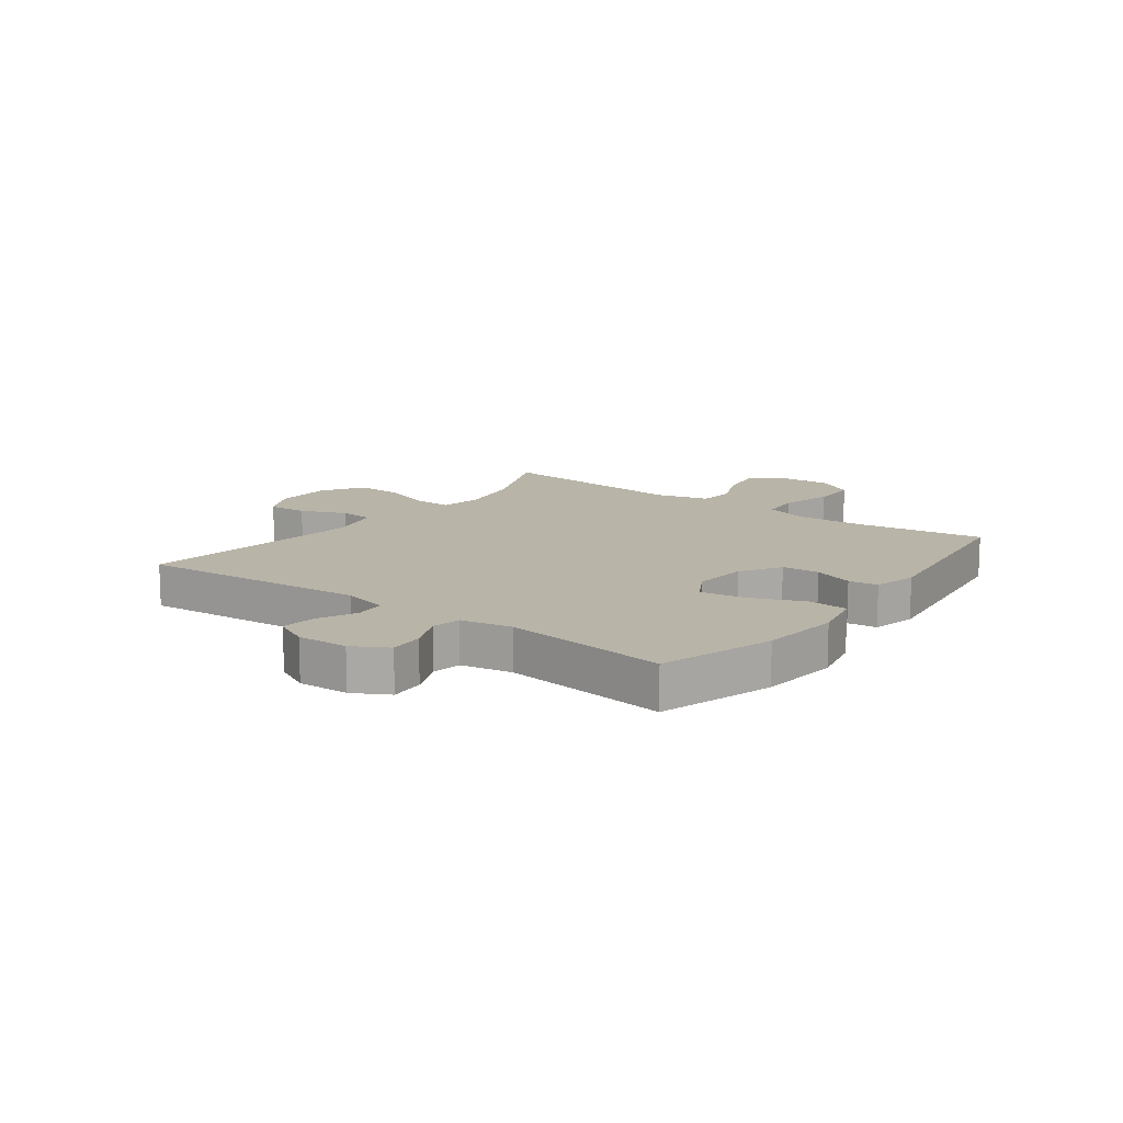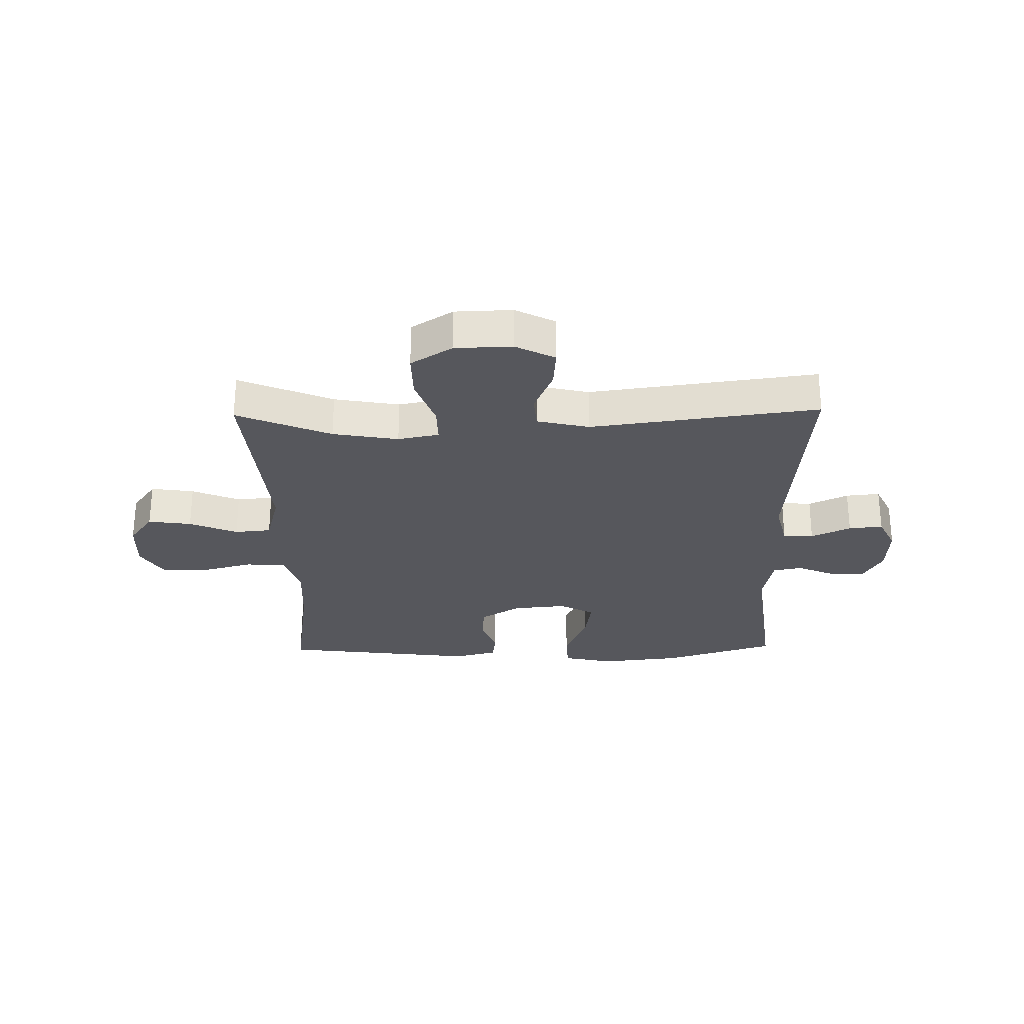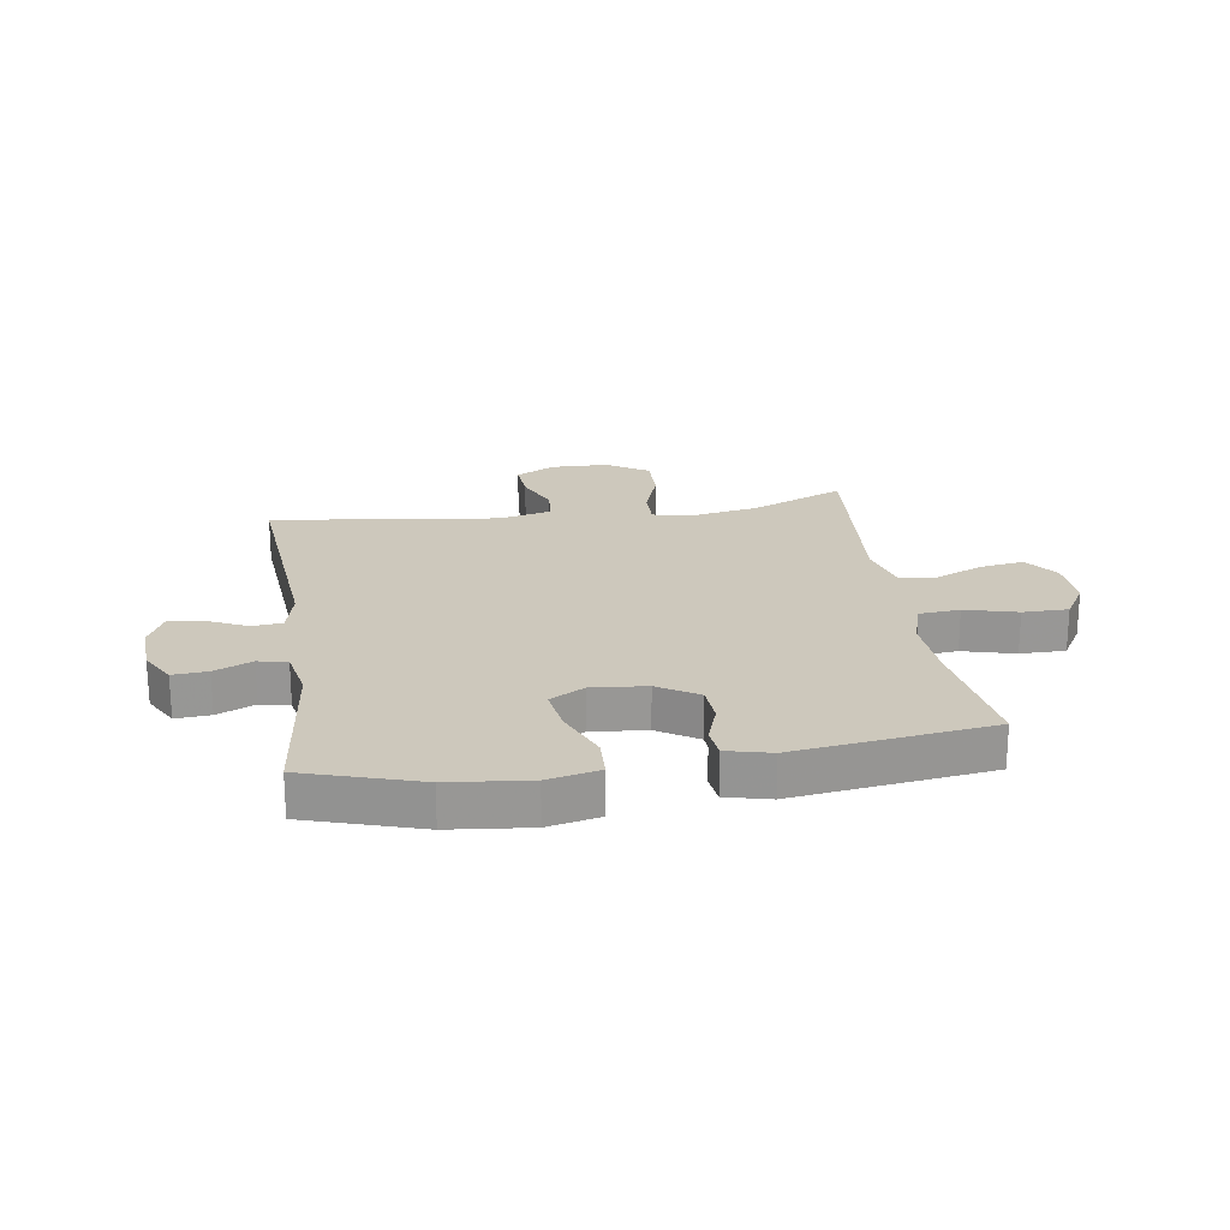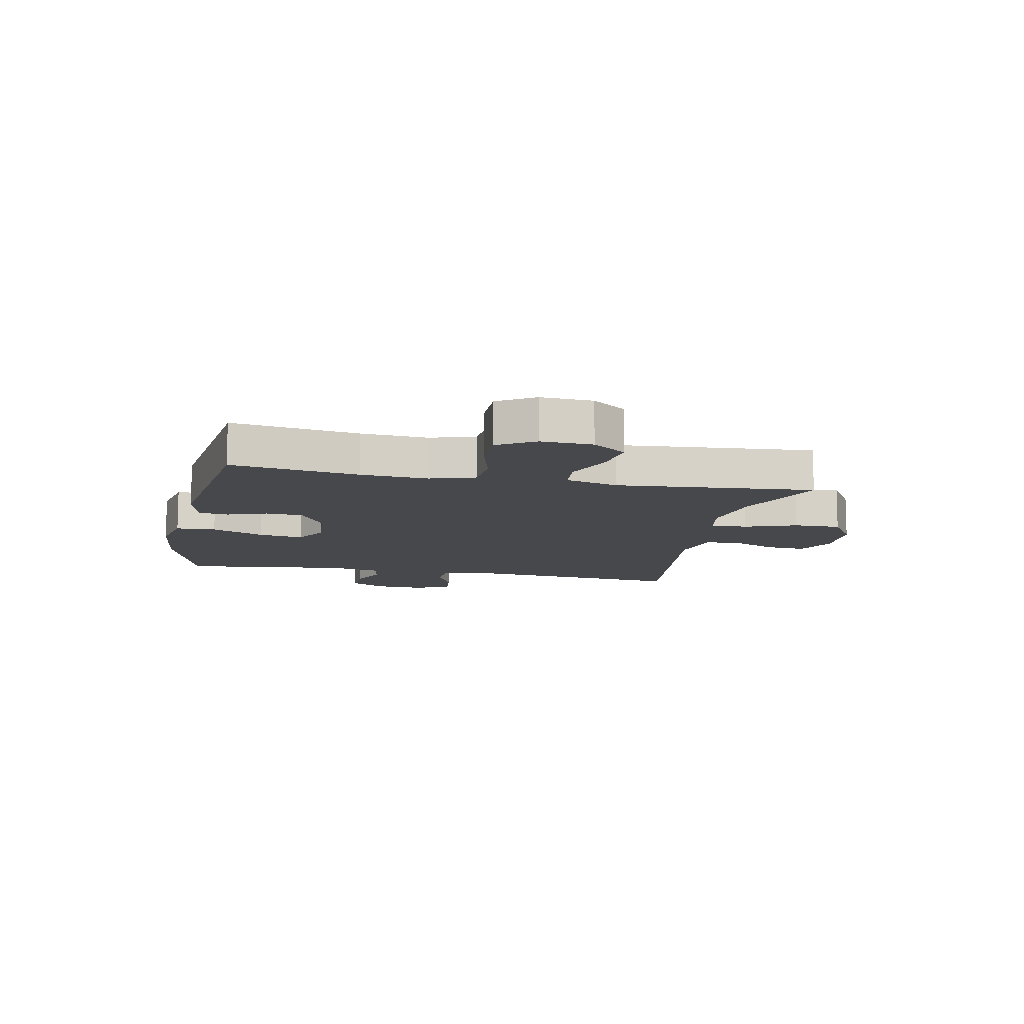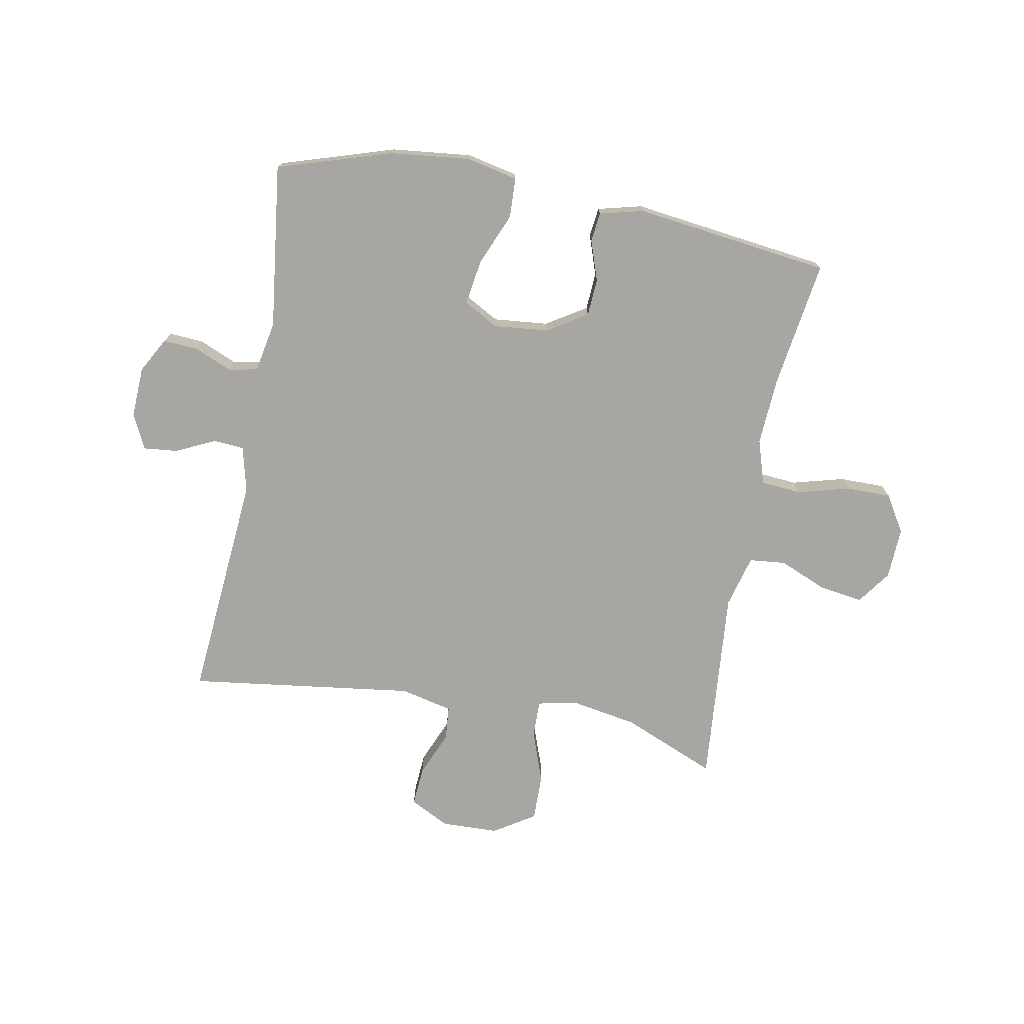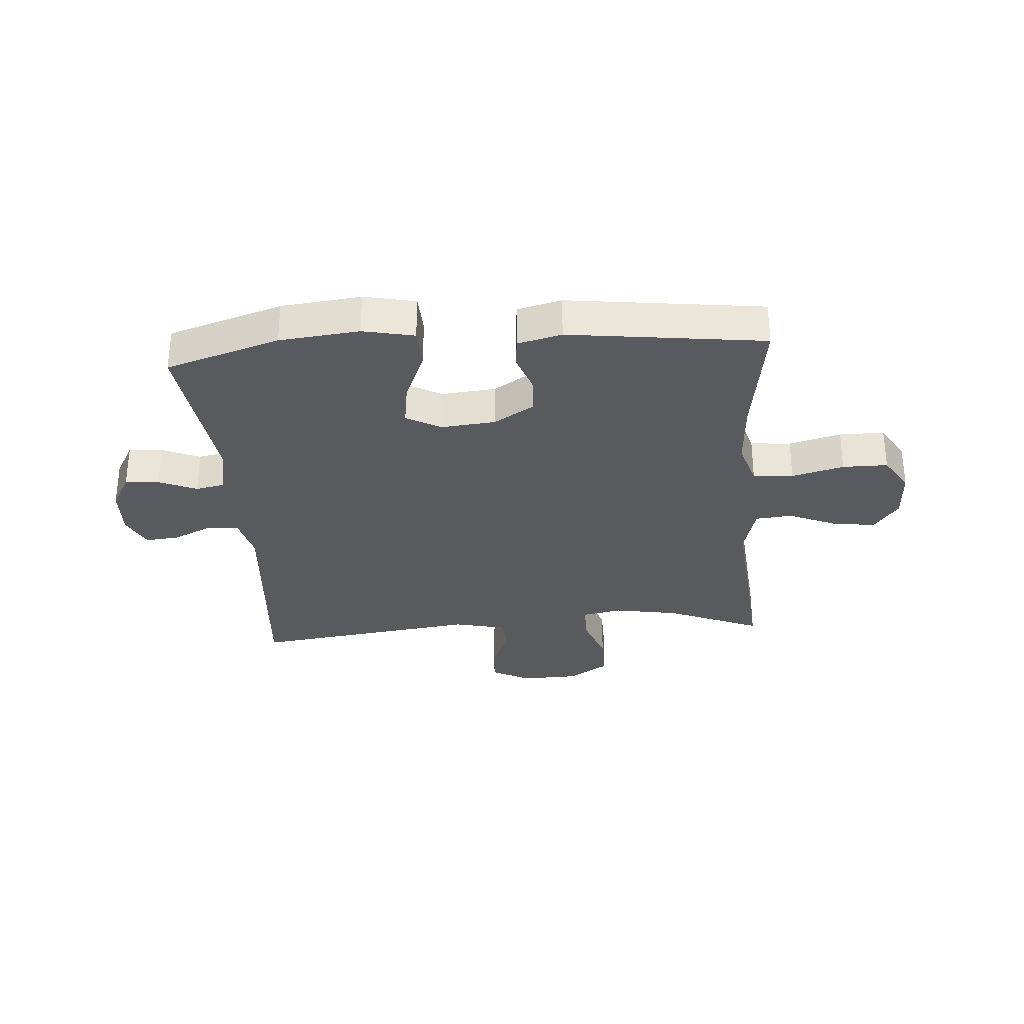
<metadata>
{"format":"obj","ext":"obj","renderer":"f3d","projection":"perspective","resolution":1024,"background":"white","views":[{"elev":13.3,"azim":-53.4,"up":"+Y"},{"elev":-27.5,"azim":-178.9,"up":"+Y"},{"elev":22.1,"azim":-8.8,"up":"+Y"},{"elev":-11.2,"azim":78.5,"up":"+Y"},{"elev":-74.3,"azim":-10.5,"up":"+Y"},{"elev":-31.1,"azim":4.3,"up":"+Y"}]}
</metadata>
<code>
v -0.5 0.07 0.5
v -0.303 0.07 0.562
v -0.165 0.07 0.577
v -0.076 0.07 0.558
v -0.073 0.07 0.489
v -0.111 0.07 0.398
v -0.123 0.07 0.32
v -0.063 0.07 0.287
v 0.031 0.07 0.296
v 0.1 0.07 0.339
v 0.104 0.07 0.404
v 0.08 0.07 0.473
v 0.086 0.07 0.524
v 0.162 0.07 0.543
v 0.5 0.07 0.5
v 0.468 0.07 0.28
v 0.461 0.07 0.163
v 0.485 0.07 0.086
v 0.555 0.07 0.08
v 0.645 0.07 0.104
v 0.723 0.07 0.104
v 0.762 0.07 0.04
v 0.758 0.07 -0.049
v 0.716 0.07 -0.107
v 0.641 0.07 -0.096
v 0.558 0.07 -0.061
v 0.495 0.07 -0.067
v 0.471 0.07 -0.158
v 0.5 0.07 -0.5
v 0.338 0.07 -0.432
v 0.225 0.07 -0.412
v 0.154 0.07 -0.426
v 0.155 0.07 -0.49
v 0.187 0.07 -0.58
v 0.188 0.07 -0.661
v 0.117 0.07 -0.706
v 0.018 0.07 -0.709
v -0.05 0.07 -0.674
v -0.045 0.07 -0.606
v -0.012 0.07 -0.528
v -0.017 0.07 -0.469
v -0.107 0.07 -0.448
v -0.5 0.07 -0.5
v -0.467 0.07 -0.105
v -0.486 0.07 -0.026
v -0.539 0.07 -0.022
v -0.607 0.07 -0.054
v -0.666 0.07 -0.06
v -0.695 0.07 0
v -0.691 0.07 0.088
v -0.657 0.07 0.149
v -0.597 0.07 0.145
v -0.532 0.07 0.117
v -0.482 0.07 0.127
v -0.465 0.07 0.215
v -0.5 0 0.5
v -0.303 0 0.562
v -0.165 0 0.577
v -0.076 0 0.558
v -0.073 0 0.489
v -0.111 0 0.398
v -0.123 0 0.32
v -0.063 0 0.287
v 0.031 0 0.296
v 0.1 0 0.339
v 0.104 0 0.404
v 0.08 0 0.473
v 0.086 0 0.524
v 0.162 0 0.543
v 0.5 0 0.5
v 0.468 0 0.28
v 0.461 0 0.163
v 0.485 0 0.086
v 0.555 0 0.08
v 0.645 0 0.104
v 0.723 0 0.104
v 0.762 0 0.04
v 0.758 0 -0.049
v 0.716 0 -0.107
v 0.641 0 -0.096
v 0.558 0 -0.061
v 0.495 0 -0.067
v 0.471 0 -0.158
v 0.5 0 -0.5
v 0.338 0 -0.432
v 0.225 0 -0.412
v 0.154 0 -0.426
v 0.155 0 -0.49
v 0.187 0 -0.58
v 0.188 0 -0.661
v 0.117 0 -0.706
v 0.018 0 -0.709
v -0.05 0 -0.674
v -0.045 0 -0.606
v -0.012 0 -0.528
v -0.017 0 -0.469
v -0.107 0 -0.448
v -0.5 0 -0.5
v -0.467 0 -0.105
v -0.486 0 -0.026
v -0.539 0 -0.022
v -0.607 0 -0.054
v -0.666 0 -0.06
v -0.695 0 0
v -0.691 0 0.088
v -0.657 0 0.149
v -0.597 0 0.145
v -0.532 0 0.117
v -0.482 0 0.127
v -0.465 0 0.215
f 51 52 53
f 50 51 53
f 49 50 53
f 48 49 53
f 47 48 53
f 46 47 53
f 45 46 53 54
f 44 45 54 55
f 42 43 44
f 41 42 44 55
f 38 39 40
f 37 38 40
f 36 37 40
f 35 36 40
f 34 35 40
f 33 34 40
f 32 33 40 41
f 28 29 30
f 27 28 30 31
f 24 25 26
f 23 24 26
f 22 23 26
f 21 22 26
f 20 21 26
f 19 20 26
f 18 19 26 27
f 27 31 32
f 18 27 32
f 17 18 32
f 14 15 16
f 13 14 16
f 12 13 16
f 11 12 16
f 16 17 32
f 11 16 32
f 10 11 32
f 4 5 6
f 3 4 6
f 2 3 6
f 1 2 6
f 55 1 6
f 55 6 7
f 41 55 7 8
f 9 10 32 41
f 8 9 41
f 108 107 106
f 108 106 105
f 108 105 104
f 108 104 103
f 108 103 102
f 108 102 101
f 109 108 101 100
f 110 109 100 99
f 99 98 97
f 110 99 97 96
f 95 94 93
f 95 93 92
f 95 92 91
f 95 91 90
f 95 90 89
f 95 89 88
f 96 95 88 87
f 85 84 83
f 86 85 83 82
f 81 80 79
f 81 79 78
f 81 78 77
f 81 77 76
f 81 76 75
f 81 75 74
f 82 81 74 73
f 87 86 82
f 87 82 73
f 87 73 72
f 71 70 69
f 71 69 68
f 71 68 67
f 71 67 66
f 87 72 71
f 87 71 66
f 87 66 65
f 61 60 59
f 61 59 58
f 61 58 57
f 61 57 56
f 61 56 110
f 62 61 110
f 63 62 110 96
f 96 87 65 64
f 96 64 63
f 1 56 57 2
f 2 57 58 3
f 3 58 59 4
f 4 59 60 5
f 5 60 61 6
f 6 61 62 7
f 7 62 63 8
f 8 63 64 9
f 9 64 65 10
f 10 65 66 11
f 11 66 67 12
f 12 67 68 13
f 13 68 69 14
f 14 69 70 15
f 15 70 71 16
f 16 71 72 17
f 17 72 73 18
f 18 73 74 19
f 19 74 75 20
f 20 75 76 21
f 21 76 77 22
f 22 77 78 23
f 23 78 79 24
f 24 79 80 25
f 25 80 81 26
f 26 81 82 27
f 27 82 83 28
f 28 83 84 29
f 29 84 85 30
f 30 85 86 31
f 31 86 87 32
f 32 87 88 33
f 33 88 89 34
f 34 89 90 35
f 35 90 91 36
f 36 91 92 37
f 37 92 93 38
f 38 93 94 39
f 39 94 95 40
f 40 95 96 41
f 41 96 97 42
f 42 97 98 43
f 43 98 99 44
f 44 99 100 45
f 45 100 101 46
f 46 101 102 47
f 47 102 103 48
f 48 103 104 49
f 49 104 105 50
f 50 105 106 51
f 51 106 107 52
f 52 107 108 53
f 53 108 109 54
f 54 109 110 55
f 55 110 56 1

</code>
